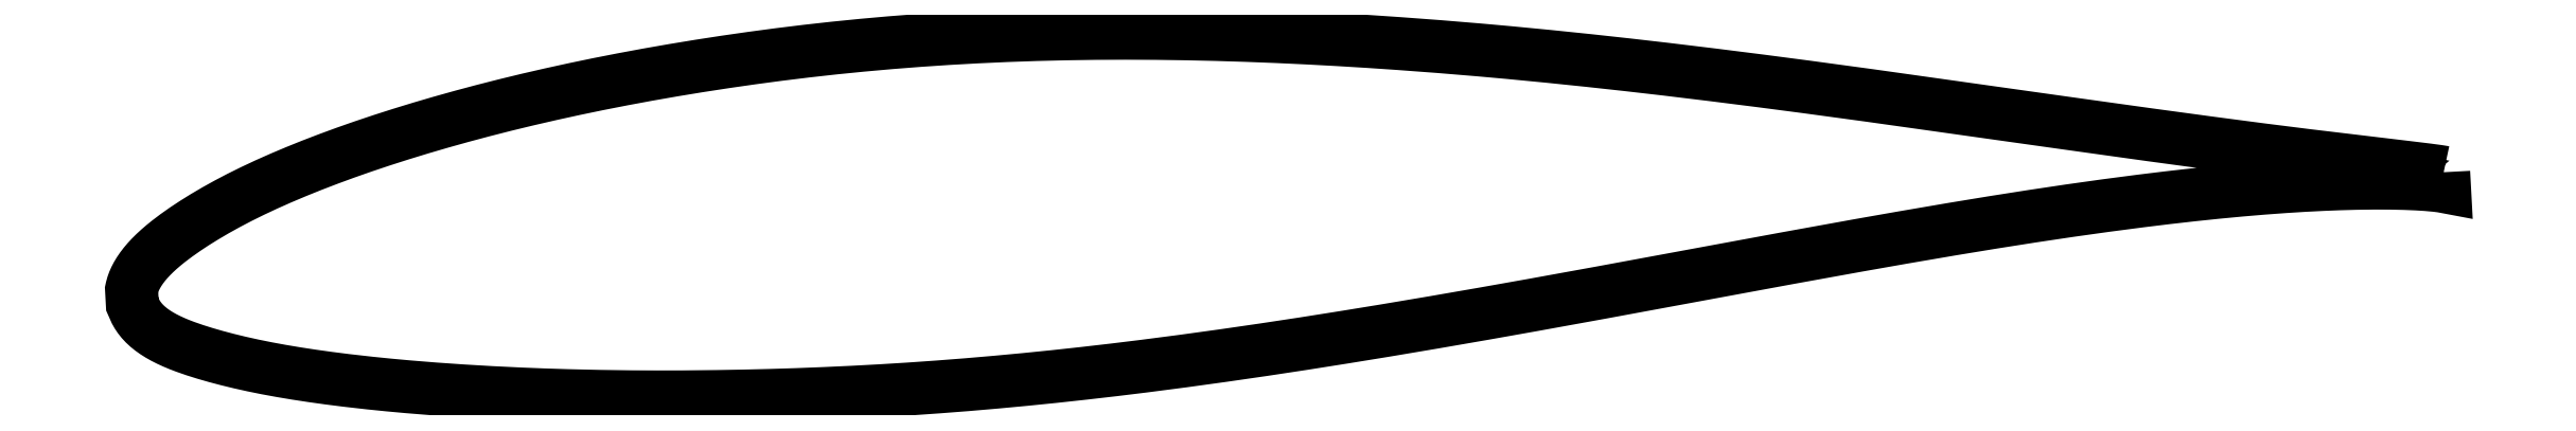
<metadata>
{"format":"dxf","ext":"dxf","renderer":"ezdxf+matplotlib","layout":"modelspace","background":"white","min_lineweight":24,"dpi":150}
</metadata>
<code>
0
SECTION
2
ENTITIES
0
LWPOLYLINE
8
0
90
721
70
1
10
42.89
20
2.451
10
42.89
20
2.451
10
42.89
20
2.452
10
42.88
20
2.454
10
42.87
20
2.455
10
42.86
20
2.458
10
42.85
20
2.46
10
42.83
20
2.463
10
42.81
20
2.466
10
42.79
20
2.469
10
42.77
20
2.473
10
42.74
20
2.477
10
42.71
20
2.481
10
42.68
20
2.485
10
42.65
20
2.49
10
42.61
20
2.495
10
42.58
20
2.5
10
42.54
20
2.505
10
42.49
20
2.511
10
42.45
20
2.517
10
42.4
20
2.523
10
42.35
20
2.529
10
42.3
20
2.535
10
42.24
20
2.542
10
42.18
20
2.549
10
42.12
20
2.556
10
42.06
20
2.564
10
42
20
2.572
10
41.93
20
2.58
10
41.86
20
2.588
10
41.79
20
2.597
10
41.72
20
2.605
10
41.64
20
2.614
10
41.56
20
2.624
10
41.48
20
2.633
10
41.39
20
2.643
10
41.31
20
2.653
10
41.22
20
2.664
10
41.13
20
2.674
10
41.04
20
2.685
10
40.94
20
2.696
10
40.84
20
2.708
10
40.74
20
2.72
10
40.64
20
2.732
10
40.54
20
2.744
10
40.43
20
2.757
10
40.32
20
2.77
10
40.21
20
2.783
10
40.1
20
2.796
10
39.98
20
2.81
10
39.86
20
2.825
10
39.74
20
2.839
10
39.62
20
2.854
10
39.5
20
2.869
10
39.37
20
2.885
10
39.24
20
2.901
10
39.11
20
2.917
10
38.97
20
2.933
10
38.84
20
2.95
10
38.7
20
2.968
10
38.56
20
2.985
10
38.42
20
3.003
10
38.27
20
3.022
10
38.13
20
3.04
10
37.98
20
3.059
10
37.83
20
3.078
10
37.68
20
3.098
10
37.52
20
3.118
10
37.36
20
3.139
10
37.21
20
3.16
10
37.05
20
3.181
10
36.88
20
3.202
10
36.72
20
3.224
10
36.55
20
3.246
10
36.38
20
3.269
10
36.21
20
3.292
10
36.04
20
3.315
10
35.86
20
3.338
10
35.69
20
3.362
10
35.51
20
3.387
10
35.33
20
3.411
10
35.15
20
3.436
10
34.96
20
3.461
10
34.77
20
3.487
10
34.59
20
3.513
10
34.4
20
3.539
10
34.21
20
3.566
10
34.01
20
3.593
10
33.82
20
3.62
10
33.62
20
3.647
10
33.42
20
3.675
10
33.22
20
3.703
10
33.02
20
3.731
10
32.81
20
3.76
10
32.61
20
3.789
10
32.4
20
3.818
10
32.19
20
3.848
10
31.98
20
3.877
10
31.77
20
3.907
10
31.56
20
3.938
10
31.34
20
3.968
10
31.12
20
3.999
10
30.9
20
4.03
10
30.68
20
4.061
10
30.46
20
4.092
10
30.24
20
4.124
10
30.01
20
4.156
10
29.79
20
4.188
10
29.56
20
4.22
10
29.33
20
4.253
10
29.1
20
4.285
10
28.87
20
4.318
10
28.64
20
4.351
10
28.4
20
4.384
10
28.16
20
4.417
10
27.93
20
4.45
10
27.69
20
4.483
10
27.45
20
4.517
10
27.21
20
4.55
10
26.96
20
4.584
10
26.72
20
4.617
10
26.48
20
4.651
10
26.23
20
4.684
10
25.98
20
4.718
10
25.73
20
4.751
10
25.48
20
4.785
10
25.23
20
4.819
10
24.98
20
4.852
10
24.73
20
4.885
10
24.47
20
4.919
10
24.22
20
4.952
10
23.96
20
4.985
10
23.7
20
5.018
10
23.45
20
5.051
10
23.19
20
5.084
10
22.93
20
5.117
10
22.67
20
5.149
10
22.4
20
5.181
10
22.14
20
5.213
10
21.88
20
5.245
10
21.61
20
5.277
10
21.35
20
5.309
10
21.08
20
5.34
10
20.81
20
5.371
10
20.55
20
5.401
10
20.28
20
5.432
10
20.01
20
5.462
10
19.74
20
5.492
10
19.47
20
5.521
10
19.2
20
5.55
10
18.93
20
5.579
10
18.65
20
5.607
10
18.38
20
5.635
10
18.11
20
5.663
10
17.83
20
5.69
10
17.56
20
5.717
10
17.28
20
5.743
10
17.01
20
5.769
10
16.73
20
5.794
10
16.45
20
5.819
10
16.18
20
5.843
10
15.9
20
5.867
10
15.62
20
5.891
10
15.34
20
5.914
10
15.06
20
5.936
10
14.79
20
5.957
10
14.51
20
5.979
10
14.23
20
5.999
10
13.95
20
6.019
10
13.67
20
6.039
10
13.39
20
6.058
10
13.11
20
6.076
10
12.83
20
6.094
10
12.55
20
6.111
10
12.27
20
6.128
10
11.99
20
6.143
10
11.7
20
6.158
10
11.42
20
6.173
10
11.14
20
6.187
10
10.86
20
6.2
10
10.58
20
6.212
10
10.3
20
6.224
10
10.02
20
6.235
10
9.739
20
6.245
10
9.458
20
6.254
10
9.178
20
6.263
10
8.897
20
6.271
10
8.617
20
6.278
10
8.337
20
6.284
10
8.058
20
6.29
10
7.778
20
6.294
10
7.499
20
6.298
10
7.22
20
6.301
10
6.941
20
6.303
10
6.663
20
6.304
10
6.385
20
6.305
10
6.107
20
6.304
10
5.83
20
6.303
10
5.553
20
6.301
10
5.277
20
6.298
10
5.001
20
6.294
10
4.726
20
6.289
10
4.451
20
6.283
10
4.176
20
6.276
10
3.902
20
6.269
10
3.629
20
6.26
10
3.356
20
6.251
10
3.084
20
6.24
10
2.813
20
6.229
10
2.542
20
6.216
10
2.271
20
6.203
10
2.002
20
6.189
10
1.733
20
6.174
10
1.465
20
6.158
10
1.198
20
6.141
10
0.9309
20
6.123
10
0.6651
20
6.104
10
0.4001
20
6.085
10
0.1359
20
6.064
10
-0.1275
20
6.043
10
-0.39
20
6.02
10
-0.6516
20
5.997
10
-0.9123
20
5.972
10
-1.172
20
5.947
10
-1.431
20
5.921
10
-1.689
20
5.894
10
-1.946
20
5.867
10
-2.202
20
5.838
10
-2.456
20
5.809
10
-2.71
20
5.778
10
-2.963
20
5.747
10
-3.215
20
5.716
10
-3.465
20
5.683
10
-3.715
20
5.65
10
-3.963
20
5.616
10
-4.21
20
5.581
10
-4.457
20
5.546
10
-4.701
20
5.51
10
-4.945
20
5.473
10
-5.187
20
5.436
10
-5.429
20
5.398
10
-5.669
20
5.359
10
-5.907
20
5.32
10
-6.145
20
5.28
10
-6.381
20
5.239
10
-6.615
20
5.198
10
-6.849
20
5.157
10
-7.081
20
5.114
10
-7.312
20
5.071
10
-7.541
20
5.028
10
-7.769
20
4.984
10
-7.995
20
4.94
10
-8.22
20
4.895
10
-8.443
20
4.849
10
-8.665
20
4.803
10
-8.886
20
4.756
10
-9.105
20
4.709
10
-9.322
20
4.662
10
-9.538
20
4.613
10
-9.753
20
4.565
10
-9.966
20
4.516
10
-10.18
20
4.466
10
-10.39
20
4.416
10
-10.59
20
4.366
10
-10.8
20
4.315
10
-11.01
20
4.264
10
-11.21
20
4.212
10
-11.41
20
4.16
10
-11.61
20
4.107
10
-11.81
20
4.054
10
-12
20
4.001
10
-12.2
20
3.948
10
-12.39
20
3.894
10
-12.58
20
3.839
10
-12.77
20
3.785
10
-12.96
20
3.73
10
-13.14
20
3.675
10
-13.33
20
3.619
10
-13.51
20
3.564
10
-13.69
20
3.508
10
-13.87
20
3.452
10
-14.04
20
3.395
10
-14.22
20
3.339
10
-14.39
20
3.282
10
-14.56
20
3.225
10
-14.73
20
3.167
10
-14.89
20
3.11
10
-15.06
20
3.052
10
-15.22
20
2.994
10
-15.38
20
2.936
10
-15.54
20
2.878
10
-15.7
20
2.82
10
-15.85
20
2.761
10
-16
20
2.703
10
-16.15
20
2.644
10
-16.3
20
2.585
10
-16.45
20
2.526
10
-16.59
20
2.467
10
-16.73
20
2.408
10
-16.87
20
2.349
10
-17.01
20
2.289
10
-17.15
20
2.23
10
-17.28
20
2.17
10
-17.41
20
2.111
10
-17.54
20
2.051
10
-17.67
20
1.992
10
-17.8
20
1.932
10
-17.92
20
1.872
10
-18.04
20
1.812
10
-18.16
20
1.753
10
-18.27
20
1.693
10
-18.39
20
1.633
10
-18.5
20
1.573
10
-18.61
20
1.513
10
-18.72
20
1.454
10
-18.82
20
1.394
10
-18.92
20
1.335
10
-19.03
20
1.276
10
-19.12
20
1.217
10
-19.22
20
1.158
10
-19.31
20
1.1
10
-19.41
20
1.042
10
-19.49
20
0.9836
10
-19.58
20
0.926
10
-19.67
20
0.8689
10
-19.75
20
0.8122
10
-19.83
20
0.7557
10
-19.91
20
0.6995
10
-19.98
20
0.6438
10
-20.05
20
0.5886
10
-20.13
20
0.5336
10
-20.19
20
0.479
10
-20.26
20
0.4247
10
-20.32
20
0.3708
10
-20.38
20
0.317
10
-20.44
20
0.2636
10
-20.5
20
0.2106
10
-20.55
20
0.1577
10
-20.61
20
0.1053
10
-20.66
20
0.05307
10
-20.7
20
0.001145
10
-20.75
20
-0.05052
10
-20.79
20
-0.1017
10
-20.83
20
-0.1526
10
-20.87
20
-0.2031
10
-20.9
20
-0.253
10
-20.94
20
-0.3024
10
-20.97
20
-0.3512
10
-20.99
20
-0.3994
10
-21.02
20
-0.4465
10
-21.04
20
-0.4927
10
-21.06
20
-0.5378
10
-21.08
20
-0.5815
10
-21.1
20
-0.6236
10
-21.11
20
-0.6633
10
-21.12
20
-0.7002
10
-21.13
20
-0.7334
10
-21.14
20
-0.7618
10
-21.14
20
-0.7838
10
-21.15
20
-0.7979
10
-21.13
20
-1.207
10
-21.12
20
-1.21
10
-21.12
20
-1.22
10
-21.11
20
-1.236
10
-21.1
20
-1.258
10
-21.09
20
-1.29
10
-21.08
20
-1.326
10
-21.06
20
-1.366
10
-21.04
20
-1.408
10
-21.01
20
-1.451
10
-20.99
20
-1.494
10
-20.96
20
-1.538
10
-20.93
20
-1.582
10
-20.9
20
-1.625
10
-20.86
20
-1.667
10
-20.82
20
-1.709
10
-20.78
20
-1.751
10
-20.74
20
-1.792
10
-20.7
20
-1.832
10
-20.65
20
-1.871
10
-20.6
20
-1.91
10
-20.55
20
-1.948
10
-20.49
20
-1.986
10
-20.44
20
-2.023
10
-20.38
20
-2.059
10
-20.32
20
-2.095
10
-20.25
20
-2.13
10
-20.19
20
-2.164
10
-20.12
20
-2.198
10
-20.05
20
-2.231
10
-19.97
20
-2.264
10
-19.9
20
-2.296
10
-19.82
20
-2.328
10
-19.74
20
-2.359
10
-19.66
20
-2.39
10
-19.57
20
-2.421
10
-19.49
20
-2.451
10
-19.4
20
-2.481
10
-19.31
20
-2.511
10
-19.21
20
-2.54
10
-19.12
20
-2.57
10
-19.02
20
-2.599
10
-18.92
20
-2.628
10
-18.81
20
-2.657
10
-18.71
20
-2.686
10
-18.6
20
-2.714
10
-18.49
20
-2.742
10
-18.38
20
-2.77
10
-18.26
20
-2.798
10
-18.15
20
-2.826
10
-18.03
20
-2.853
10
-17.91
20
-2.88
10
-17.78
20
-2.906
10
-17.66
20
-2.932
10
-17.53
20
-2.958
10
-17.4
20
-2.984
10
-17.27
20
-3.009
10
-17.14
20
-3.034
10
-17
20
-3.058
10
-16.86
20
-3.082
10
-16.72
20
-3.105
10
-16.58
20
-3.128
10
-16.43
20
-3.151
10
-16.29
20
-3.174
10
-16.14
20
-3.196
10
-15.99
20
-3.217
10
-15.84
20
-3.238
10
-15.68
20
-3.259
10
-15.52
20
-3.28
10
-15.37
20
-3.3
10
-15.2
20
-3.32
10
-15.04
20
-3.339
10
-14.88
20
-3.358
10
-14.71
20
-3.377
10
-14.54
20
-3.395
10
-14.37
20
-3.413
10
-14.2
20
-3.43
10
-14.02
20
-3.447
10
-13.85
20
-3.464
10
-13.67
20
-3.481
10
-13.49
20
-3.497
10
-13.31
20
-3.512
10
-13.12
20
-3.527
10
-12.94
20
-3.542
10
-12.75
20
-3.556
10
-12.56
20
-3.57
10
-12.37
20
-3.584
10
-12.18
20
-3.597
10
-11.98
20
-3.61
10
-11.79
20
-3.622
10
-11.59
20
-3.634
10
-11.39
20
-3.646
10
-11.19
20
-3.657
10
-10.99
20
-3.667
10
-10.78
20
-3.678
10
-10.58
20
-3.687
10
-10.37
20
-3.697
10
-10.16
20
-3.706
10
-9.947
20
-3.714
10
-9.734
20
-3.722
10
-9.52
20
-3.729
10
-9.304
20
-3.736
10
-9.087
20
-3.742
10
-8.868
20
-3.748
10
-8.648
20
-3.754
10
-8.426
20
-3.759
10
-8.203
20
-3.763
10
-7.978
20
-3.767
10
-7.752
20
-3.77
10
-7.524
20
-3.773
10
-7.296
20
-3.775
10
-7.065
20
-3.777
10
-6.834
20
-3.778
10
-6.601
20
-3.778
10
-6.366
20
-3.779
10
-6.131
20
-3.778
10
-5.894
20
-3.777
10
-5.656
20
-3.776
10
-5.416
20
-3.773
10
-5.175
20
-3.771
10
-4.934
20
-3.768
10
-4.691
20
-3.764
10
-4.446
20
-3.76
10
-4.201
20
-3.755
10
-3.954
20
-3.749
10
-3.707
20
-3.743
10
-3.458
20
-3.737
10
-3.208
20
-3.729
10
-2.957
20
-3.722
10
-2.705
20
-3.713
10
-2.453
20
-3.704
10
-2.199
20
-3.694
10
-1.944
20
-3.683
10
-1.688
20
-3.672
10
-1.431
20
-3.661
10
-1.173
20
-3.648
10
-0.9148
20
-3.635
10
-0.6553
20
-3.621
10
-0.395
20
-3.606
10
-0.1338
20
-3.59
10
0.1282
20
-3.574
10
0.391
20
-3.557
10
0.6545
20
-3.54
10
0.9189
20
-3.521
10
1.184
20
-3.502
10
1.45
20
-3.482
10
1.716
20
-3.461
10
1.983
20
-3.44
10
2.251
20
-3.417
10
2.519
20
-3.394
10
2.789
20
-3.37
10
3.058
20
-3.346
10
3.328
20
-3.321
10
3.599
20
-3.295
10
3.87
20
-3.268
10
4.142
20
-3.241
10
4.414
20
-3.212
10
4.687
20
-3.183
10
4.96
20
-3.154
10
5.234
20
-3.123
10
5.508
20
-3.092
10
5.782
20
-3.061
10
6.057
20
-3.028
10
6.332
20
-2.995
10
6.608
20
-2.961
10
6.884
20
-2.927
10
7.16
20
-2.892
10
7.436
20
-2.856
10
7.713
20
-2.82
10
7.989
20
-2.783
10
8.266
20
-2.746
10
8.544
20
-2.708
10
8.821
20
-2.669
10
9.098
20
-2.63
10
9.376
20
-2.591
10
9.654
20
-2.551
10
9.931
20
-2.51
10
10.21
20
-2.469
10
10.49
20
-2.427
10
10.77
20
-2.385
10
11.04
20
-2.343
10
11.32
20
-2.3
10
11.6
20
-2.257
10
11.88
20
-2.213
10
12.15
20
-2.169
10
12.43
20
-2.125
10
12.71
20
-2.08
10
12.99
20
-2.035
10
13.26
20
-1.99
10
13.54
20
-1.944
10
13.82
20
-1.898
10
14.09
20
-1.851
10
14.37
20
-1.805
10
14.65
20
-1.758
10
14.92
20
-1.711
10
15.2
20
-1.664
10
15.47
20
-1.617
10
15.75
20
-1.569
10
16.02
20
-1.521
10
16.3
20
-1.473
10
16.57
20
-1.425
10
16.84
20
-1.377
10
17.11
20
-1.328
10
17.39
20
-1.279
10
17.66
20
-1.231
10
17.93
20
-1.182
10
18.2
20
-1.133
10
18.47
20
-1.084
10
18.74
20
-1.035
10
19.01
20
-0.9861
10
19.28
20
-0.937
10
19.54
20
-0.888
10
19.81
20
-0.839
10
20.08
20
-0.7898
10
20.34
20
-0.7406
10
20.61
20
-0.6917
10
20.87
20
-0.6429
10
21.14
20
-0.5942
10
21.4
20
-0.5456
10
21.66
20
-0.497
10
21.92
20
-0.4485
10
22.18
20
-0.4002
10
22.44
20
-0.3521
10
22.7
20
-0.3043
10
22.96
20
-0.2566
10
23.21
20
-0.209
10
23.47
20
-0.1615
10
23.73
20
-0.1145
10
23.98
20
-0.06786
10
24.23
20
-0.02131
10
24.48
20
0.02523
10
24.74
20
0.07127
10
24.98
20
0.1168
10
25.23
20
0.1622
10
25.48
20
0.2074
10
25.73
20
0.2524
10
25.97
20
0.2967
10
26.22
20
0.3406
10
26.46
20
0.3842
10
26.7
20
0.4276
10
26.94
20
0.4706
10
27.18
20
0.5131
10
27.42
20
0.5551
10
27.66
20
0.5968
10
27.9
20
0.638
10
28.13
20
0.6786
10
28.36
20
0.7189
10
28.6
20
0.7589
10
28.83
20
0.7984
10
29.06
20
0.8373
10
29.28
20
0.8756
10
29.51
20
0.9134
10
29.74
20
0.9508
10
29.96
20
0.9877
10
30.18
20
1.024
10
30.4
20
1.06
10
30.62
20
1.095
10
30.84
20
1.13
10
31.06
20
1.164
10
31.27
20
1.197
10
31.49
20
1.23
10
31.7
20
1.263
10
31.91
20
1.294
10
32.12
20
1.326
10
32.33
20
1.356
10
32.53
20
1.386
10
32.74
20
1.416
10
32.94
20
1.444
10
33.14
20
1.473
10
33.34
20
1.5
10
33.54
20
1.527
10
33.73
20
1.554
10
33.93
20
1.579
10
34.12
20
1.605
10
34.31
20
1.629
10
34.5
20
1.653
10
34.69
20
1.677
10
34.87
20
1.7
10
35.05
20
1.722
10
35.24
20
1.743
10
35.42
20
1.764
10
35.59
20
1.785
10
35.77
20
1.804
10
35.95
20
1.824
10
36.12
20
1.842
10
36.29
20
1.86
10
36.46
20
1.877
10
36.62
20
1.894
10
36.79
20
1.911
10
36.95
20
1.926
10
37.11
20
1.941
10
37.27
20
1.956
10
37.43
20
1.97
10
37.58
20
1.983
10
37.74
20
1.996
10
37.89
20
2.008
10
38.04
20
2.019
10
38.18
20
2.03
10
38.33
20
2.041
10
38.47
20
2.051
10
38.61
20
2.06
10
38.75
20
2.069
10
38.89
20
2.078
10
39.02
20
2.086
10
39.15
20
2.093
10
39.28
20
2.1
10
39.41
20
2.106
10
39.54
20
2.112
10
39.66
20
2.117
10
39.78
20
2.122
10
39.9
20
2.127
10
40.02
20
2.131
10
40.13
20
2.135
10
40.25
20
2.138
10
40.36
20
2.141
10
40.46
20
2.143
10
40.57
20
2.145
10
40.67
20
2.147
10
40.77
20
2.148
10
40.87
20
2.149
10
40.97
20
2.15
10
41.07
20
2.15
10
41.16
20
2.15
10
41.25
20
2.15
10
41.34
20
2.149
10
41.42
20
2.148
10
41.5
20
2.147
10
41.59
20
2.145
10
41.66
20
2.144
10
41.74
20
2.142
10
41.81
20
2.14
10
41.89
20
2.137
10
41.95
20
2.135
10
42.02
20
2.132
10
42.09
20
2.129
10
42.15
20
2.126
10
42.21
20
2.123
10
42.26
20
2.119
10
42.32
20
2.116
10
42.37
20
2.112
10
42.42
20
2.109
10
42.47
20
2.105
10
42.51
20
2.101
10
42.56
20
2.098
10
42.6
20
2.094
10
42.64
20
2.09
10
42.67
20
2.086
10
42.7
20
2.083
10
42.74
20
2.079
10
42.76
20
2.075
10
42.79
20
2.072
10
42.81
20
2.069
10
42.83
20
2.066
10
42.85
20
2.063
10
42.87
20
2.06
10
42.88
20
2.058
10
42.89
20
2.056
10
42.9
20
2.054
10
42.91
20
2.052
10
42.91
20
2.051
10
42.91
20
2.051
0
ENDSEC
0
EOF

</code>
